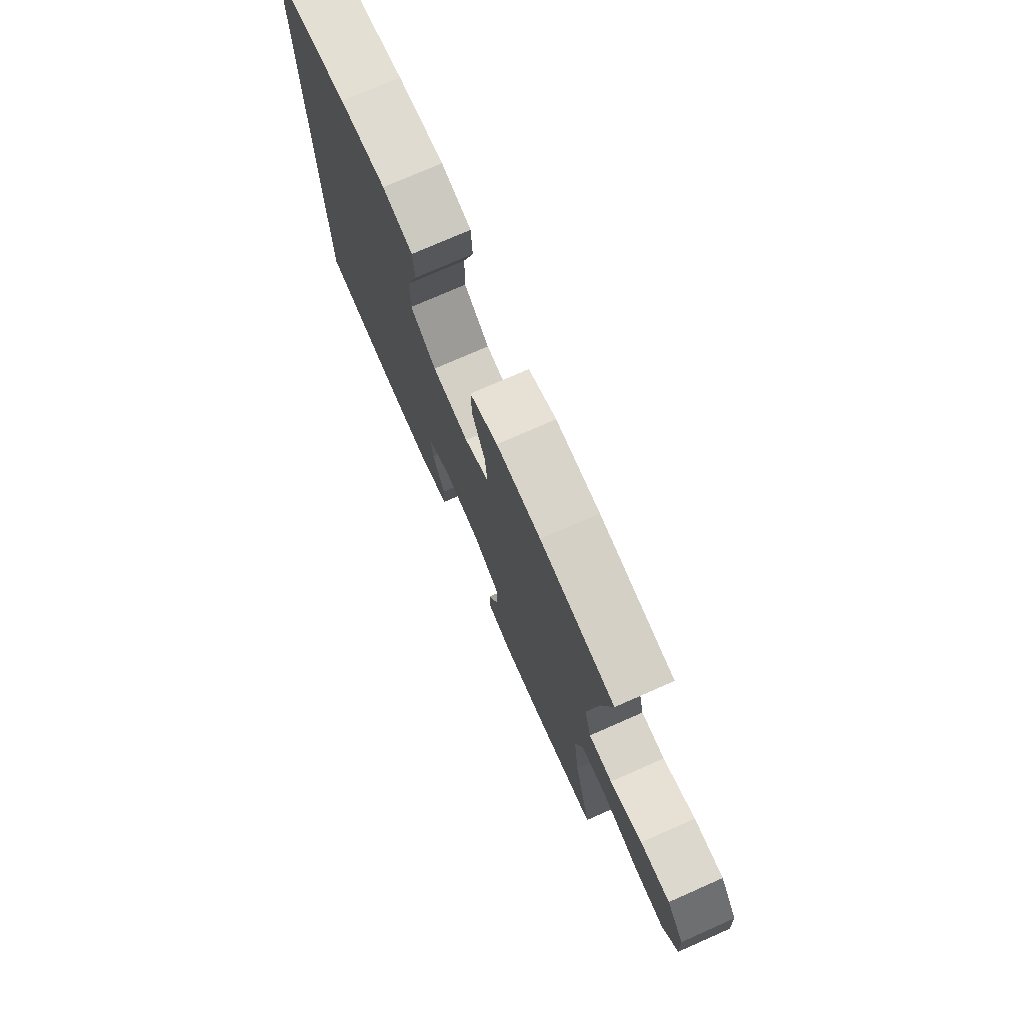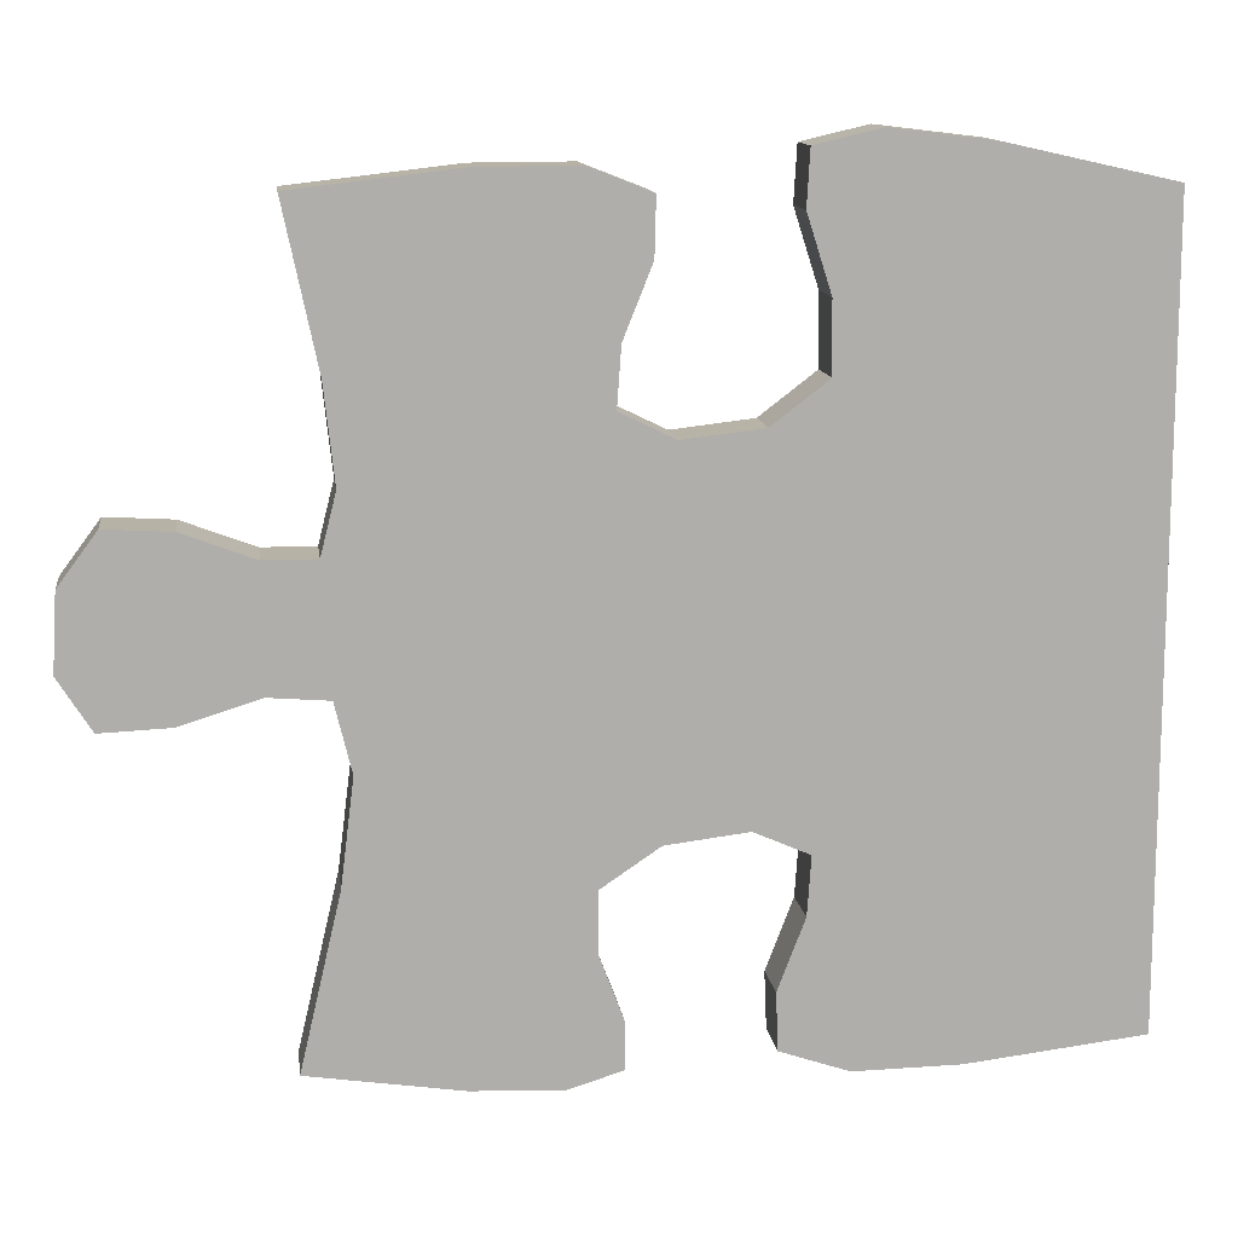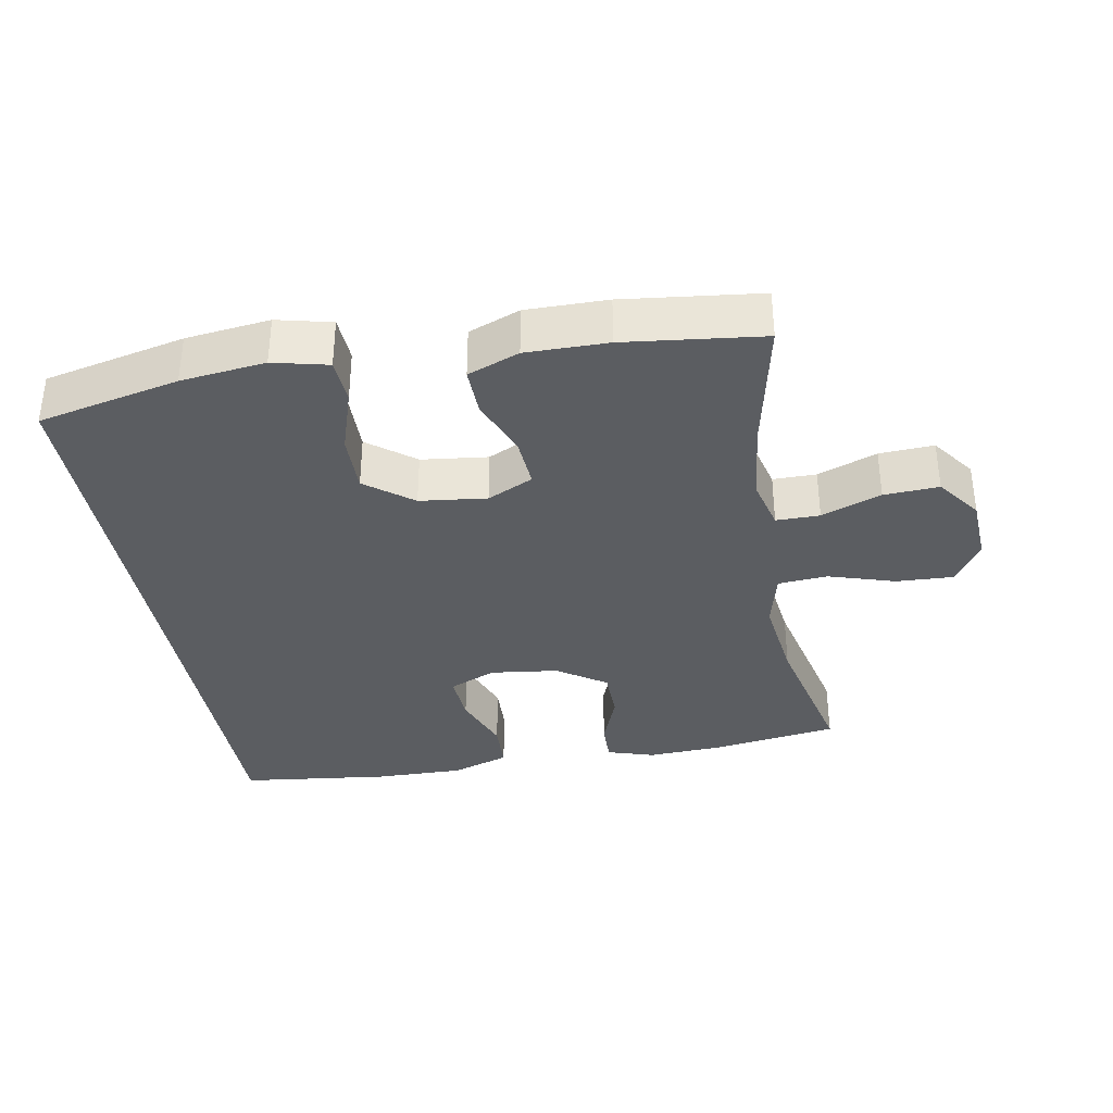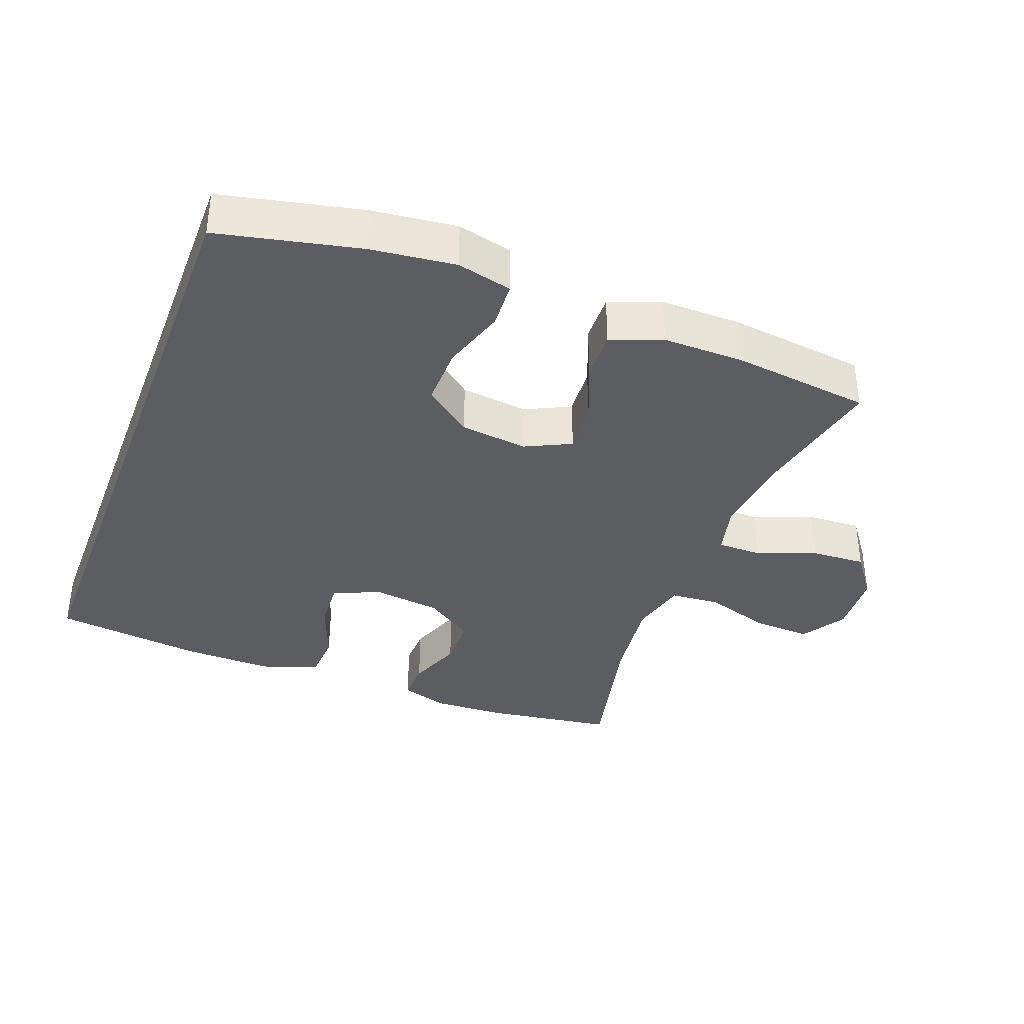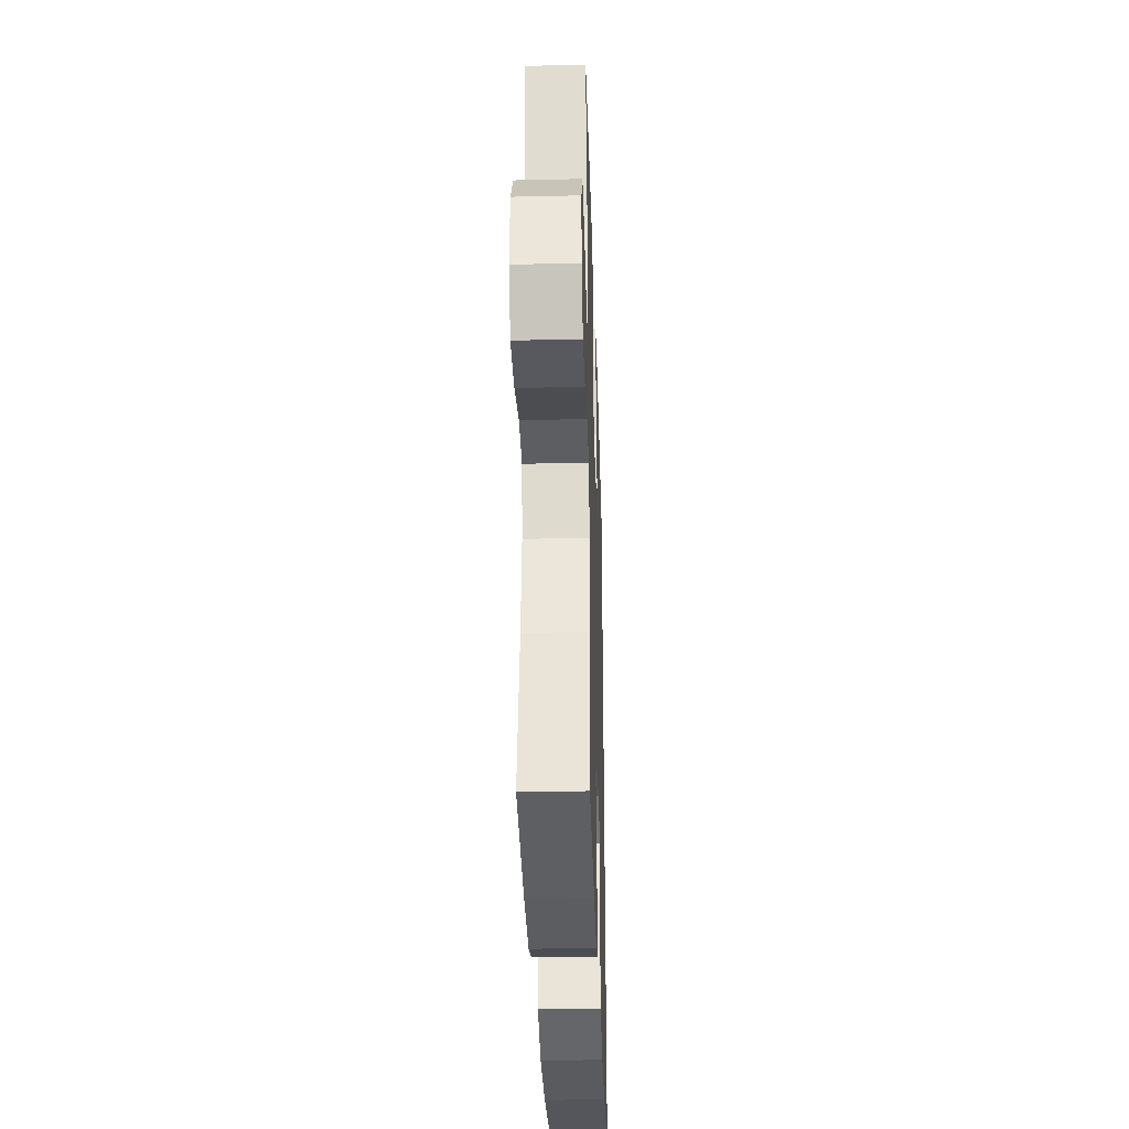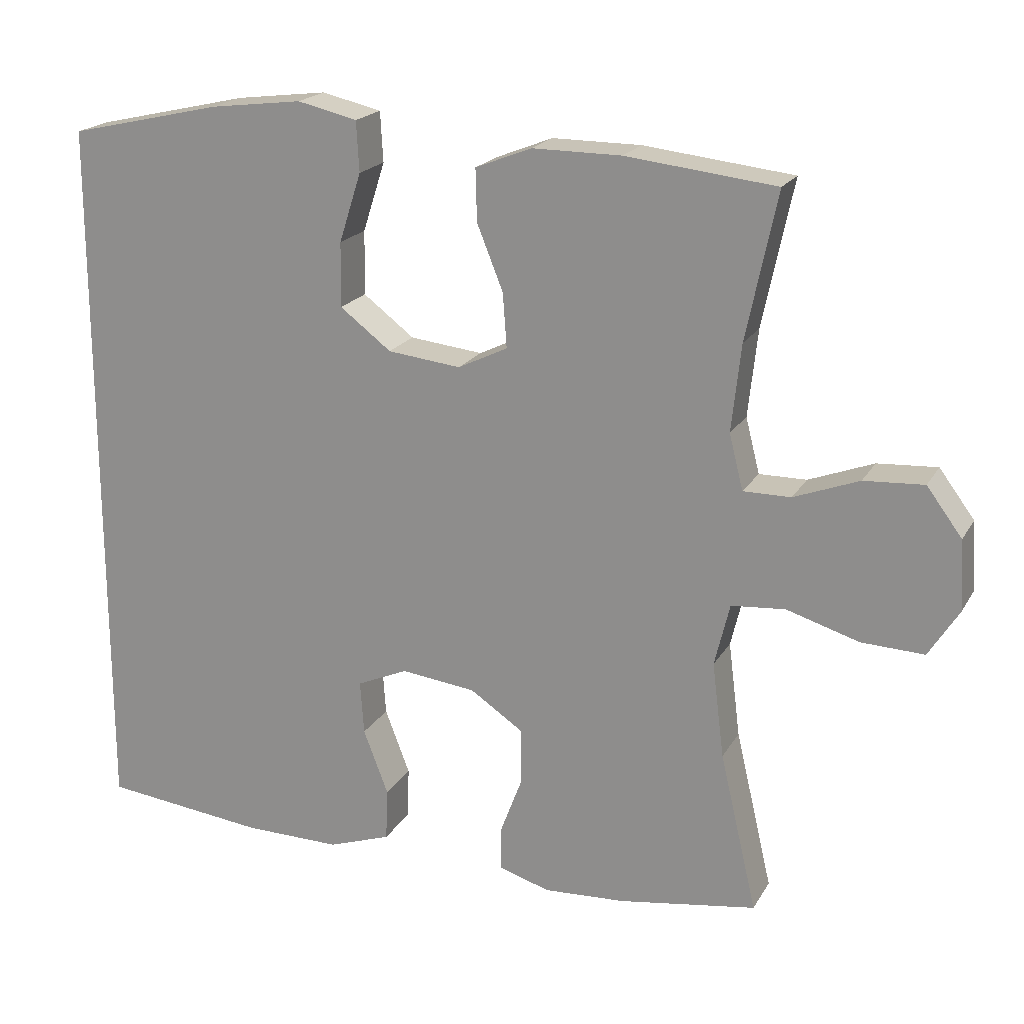
<metadata>
{"format":"obj","ext":"obj","renderer":"f3d","projection":"perspective","resolution":1024,"background":"white","views":[{"elev":75.3,"azim":66.2,"up":"+Z"},{"elev":12.5,"azim":172.4,"up":"+Z"},{"elev":-35.5,"azim":10.0,"up":"+Y"},{"elev":-37.0,"azim":-20.9,"up":"+Y"},{"elev":-32.9,"azim":91.8,"up":"+Z"},{"elev":19.6,"azim":21.9,"up":"+Z"}]}
</metadata>
<code>
o path864
v -0.5232 0.0375 -0.5073
v -0.2977 0.0375 -0.5336
v -0.1631 0.0375 -0.5356
v -0.07601 0.0375 -0.5059
v -0.07304 0.0375 -0.4334
v -0.1077 0.0375 -0.3431
v -0.1127 0.0375 -0.2688
v -0.04265 0.0375 -0.2378
v 0.06089 0.0375 -0.2504
v 0.1345 0.0375 -0.3
v 0.1355 0.0375 -0.3769
v 0.1047 0.0375 -0.4587
v 0.1035 0.0375 -0.5198
v 0.1748 0.0375 -0.5419
v 0.2878 0.0375 -0.5361
v 0.4787 0.0375 -0.5073
v 0.4273 0.0375 -0.2867
v 0.4107 0.0375 -0.1544
v 0.4319 0.0375 -0.0675
v 0.5065 0.0375 -0.06147
v 0.6068 0.0375 -0.09231
v 0.6936 0.0375 -0.09611
v 0.7355 0.0375 -0.02975
v 0.7297 0.0375 0.06678
v 0.6808 0.0375 0.1327
v 0.598 0.0375 0.1277
v 0.5081 0.0375 0.09375
v 0.4423 0.0375 0.09351
v 0.4229 0.0375 0.1703
v 0.436 0.0375 0.2911
v 0.4787 0.0375 0.4944
v 0.2709 0.0375 0.5183
v 0.1478 0.0375 0.5189
v 0.07025 0.0375 0.4884
v 0.07209 0.0375 0.416
v 0.1082 0.0375 0.3259
v 0.1136 0.0375 0.2507
v 0.04482 0.0375 0.2172
v -0.05659 0.0375 0.2289
v -0.1276 0.0375 0.2833
v -0.1263 0.0375 0.3726
v -0.0956 0.0375 0.4687
v -0.09953 0.0375 0.5383
v -0.1824 0.0375 0.5577
v -0.3099 0.0375 0.5422
v -0.5232 0.0375 0.4944
v -0.5232 -0.0375 -0.5073
v -0.2977 -0.0375 -0.5336
v -0.1631 -0.0375 -0.5356
v -0.07601 -0.0375 -0.5059
v -0.07304 -0.0375 -0.4334
v -0.1077 -0.0375 -0.3431
v -0.1127 -0.0375 -0.2688
v -0.04265 -0.0375 -0.2378
v 0.06089 -0.0375 -0.2504
v 0.1345 -0.0375 -0.3
v 0.1355 -0.0375 -0.3769
v 0.1047 -0.0375 -0.4587
v 0.1035 -0.0375 -0.5198
v 0.1748 -0.0375 -0.5419
v 0.2878 -0.0375 -0.5361
v 0.4787 -0.0375 -0.5073
v 0.4273 -0.0375 -0.2867
v 0.4107 -0.0375 -0.1544
v 0.4319 -0.0375 -0.0675
v 0.5065 -0.0375 -0.06147
v 0.6068 -0.0375 -0.09231
v 0.6936 -0.0375 -0.09611
v 0.7355 -0.0375 -0.02975
v 0.7297 -0.0375 0.06678
v 0.6808 -0.0375 0.1327
v 0.598 -0.0375 0.1277
v 0.5081 -0.0375 0.09375
v 0.4423 -0.0375 0.09351
v 0.4229 -0.0375 0.1703
v 0.436 -0.0375 0.2911
v 0.4787 -0.0375 0.4944
v 0.2709 -0.0375 0.5183
v 0.1478 -0.0375 0.5189
v 0.07025 -0.0375 0.4884
v 0.07209 -0.0375 0.416
v 0.1082 -0.0375 0.3259
v 0.1136 -0.0375 0.2507
v 0.04482 -0.0375 0.2172
v -0.05659 -0.0375 0.2289
v -0.1276 -0.0375 0.2833
v -0.1263 -0.0375 0.3726
v -0.0956 -0.0375 0.4687
v -0.09953 -0.0375 0.5383
v -0.1824 -0.0375 0.5577
v -0.3099 -0.0375 0.5422
v -0.5232 -0.0375 0.4944
v -0.09953 0.0375 0.5383
v -0.09953 0.0375 0.5383
v -0.1824 0.0375 0.5577
v -0.3099 0.0375 0.5422
v -0.0956 0.0375 0.4687
v 0.2709 0.0375 0.5183
v 0.1478 0.0375 0.5189
v 0.07025 0.0375 0.4884
v 0.07025 0.0375 0.4884
v 0.4787 0.0375 0.4944
v 0.4787 0.0375 0.4944
v -0.5232 0.0375 0.4944
v -0.5232 0.0375 0.4944
v -0.5232 0.0375 -0.5073
v -0.5232 0.0375 -0.5073
v 0.07209 0.0375 0.416
v -0.1263 0.0375 0.3726
v 0.1082 0.0375 0.3259
v 0.436 0.0375 0.2911
v -0.1276 0.0375 0.2833
v 0.1136 0.0375 0.2507
v 0.1136 0.0375 0.2507
v 0.4229 0.0375 0.1703
v -0.05659 0.0375 0.2289
v 0.04482 0.0375 0.2172
v 0.4423 0.0375 0.09351
v 0.4423 0.0375 0.09351
v 0.7297 0.0375 0.06678
v 0.6808 0.0375 0.1327
v 0.598 0.0375 0.1277
v 0.5081 0.0375 0.09375
v -0.1127 0.0375 -0.2688
v -0.1127 0.0375 -0.2688
v -0.04265 0.0375 -0.2378
v 0.7355 0.0375 -0.02975
v 0.6936 0.0375 -0.09611
v 0.6936 0.0375 -0.09611
v 0.4319 0.0375 -0.0675
v 0.4319 0.0375 -0.0675
v 0.5065 0.0375 -0.06147
v 0.6068 0.0375 -0.09231
v 0.4107 0.0375 -0.1544
v 0.4273 0.0375 -0.2867
v 0.06089 0.0375 -0.2504
v 0.1345 0.0375 -0.3
v -0.1077 0.0375 -0.3431
v 0.1355 0.0375 -0.3769
v -0.07304 0.0375 -0.4334
v 0.1047 0.0375 -0.4587
v 0.4787 0.0375 -0.5073
v 0.4787 0.0375 -0.5073
v -0.07601 0.0375 -0.5059
v -0.07601 0.0375 -0.5059
v 0.1035 0.0375 -0.5198
v 0.1035 0.0375 -0.5198
v -0.1631 0.0375 -0.5356
v 0.1748 0.0375 -0.5419
v -0.2977 0.0375 -0.5336
v 0.2878 0.0375 -0.5361
v -0.09953 -0.0375 0.5383
v -0.09953 -0.0375 0.5383
v -0.1824 -0.0375 0.5577
v -0.3099 -0.0375 0.5422
v -0.0956 -0.0375 0.4687
v 0.2709 -0.0375 0.5183
v 0.1478 -0.0375 0.5189
v 0.07025 -0.0375 0.4884
v 0.07025 -0.0375 0.4884
v 0.4787 -0.0375 0.4944
v 0.4787 -0.0375 0.4944
v -0.5232 -0.0375 0.4944
v -0.5232 -0.0375 0.4944
v -0.5232 -0.0375 -0.5073
v -0.5232 -0.0375 -0.5073
v 0.07209 -0.0375 0.416
v -0.1263 -0.0375 0.3726
v 0.1082 -0.0375 0.3259
v 0.436 -0.0375 0.2911
v -0.1276 -0.0375 0.2833
v 0.1136 -0.0375 0.2507
v 0.1136 -0.0375 0.2507
v 0.4229 -0.0375 0.1703
v -0.05659 -0.0375 0.2289
v 0.04482 -0.0375 0.2172
v 0.4423 -0.0375 0.09351
v 0.4423 -0.0375 0.09351
v 0.7297 -0.0375 0.06678
v 0.6808 -0.0375 0.1327
v 0.598 -0.0375 0.1277
v 0.5081 -0.0375 0.09375
v -0.1127 -0.0375 -0.2688
v -0.1127 -0.0375 -0.2688
v -0.04265 -0.0375 -0.2378
v 0.7355 -0.0375 -0.02975
v 0.6936 -0.0375 -0.09611
v 0.6936 -0.0375 -0.09611
v 0.4319 -0.0375 -0.0675
v 0.4319 -0.0375 -0.0675
v 0.5065 -0.0375 -0.06147
v 0.6068 -0.0375 -0.09231
v 0.4107 -0.0375 -0.1544
v 0.4273 -0.0375 -0.2867
v 0.06089 -0.0375 -0.2504
v 0.1345 -0.0375 -0.3
v -0.1077 -0.0375 -0.3431
v 0.1355 -0.0375 -0.3769
v -0.07304 -0.0375 -0.4334
v 0.1047 -0.0375 -0.4587
v 0.4787 -0.0375 -0.5073
v 0.4787 -0.0375 -0.5073
v -0.07601 -0.0375 -0.5059
v -0.07601 -0.0375 -0.5059
v 0.1035 -0.0375 -0.5198
v 0.1035 -0.0375 -0.5198
v -0.1631 -0.0375 -0.5356
v 0.1748 -0.0375 -0.5419
v -0.2977 -0.0375 -0.5336
v 0.2878 -0.0375 -0.5361
f 170 172 174
f 176 189 172
f 174 172 177
f 176 185 195
f 196 198 194
f 168 155 171
f 186 192 187
f 157 170 161
f 177 191 182
f 194 198 210
f 171 183 175
f 193 196 194
f 185 175 183
f 181 192 179
f 203 199 207
f 154 155 168
f 198 200 208
f 181 179 180
f 182 192 181
f 194 210 201
f 152 154 156
f 176 195 189
f 172 170 169
f 167 158 159
f 209 183 165
f 169 158 167
f 183 209 197
f 189 195 193
f 177 189 191
f 210 198 208
f 175 185 176
f 163 171 155
f 195 196 193
f 207 197 209
f 197 207 199
f 208 200 205
f 157 169 170
f 156 154 168
f 191 192 182
f 165 183 163
f 158 169 157
f 179 192 186
f 183 171 163
f 172 189 177
f 94 44 90 153
f 44 45 91 90
f 42 43 89 88
f 32 33 79 78
f 33 101 160 79
f 103 32 78 162
f 45 105 164 91
f 46 107 166 92
f 34 35 81 80
f 41 42 88 87
f 35 36 82 81
f 30 31 77 76
f 40 41 87 86
f 36 114 173 82
f 29 30 76 75
f 39 40 86 85
f 37 38 84 83
f 38 39 85 84
f 119 29 75 178
f 24 25 71 70
f 25 26 72 71
f 26 27 73 72
f 27 28 74 73
f 125 8 54 184
f 23 24 70 69
f 129 23 69 188
f 131 20 66 190
f 21 22 68 67
f 20 21 67 66
f 18 19 65 64
f 17 18 64 63
f 8 9 55 54
f 9 10 56 55
f 6 7 53 52
f 10 11 57 56
f 5 6 52 51
f 11 12 58 57
f 143 17 63 202
f 145 5 51 204
f 12 147 206 58
f 3 4 50 49
f 13 14 60 59
f 2 3 49 48
f 1 2 48 47
f 15 16 62 61
f 14 15 61 60
f 111 115 113
f 117 113 130
f 115 118 113
f 117 136 126
f 137 135 139
f 109 112 96
f 127 128 133
f 98 102 111
f 118 123 132
f 135 151 139
f 112 116 124
f 134 135 137
f 126 124 116
f 122 120 133
f 144 148 140
f 95 109 96
f 139 149 141
f 122 121 120
f 123 122 133
f 135 142 151
f 93 97 95
f 117 130 136
f 113 110 111
f 108 100 99
f 150 106 124
f 110 108 99
f 124 138 150
f 130 134 136
f 118 132 130
f 151 149 139
f 116 117 126
f 104 96 112
f 136 134 137
f 148 150 138
f 138 140 148
f 149 146 141
f 98 111 110
f 97 109 95
f 132 123 133
f 106 104 124
f 99 98 110
f 120 127 133
f 124 104 112
f 113 118 130

</code>
